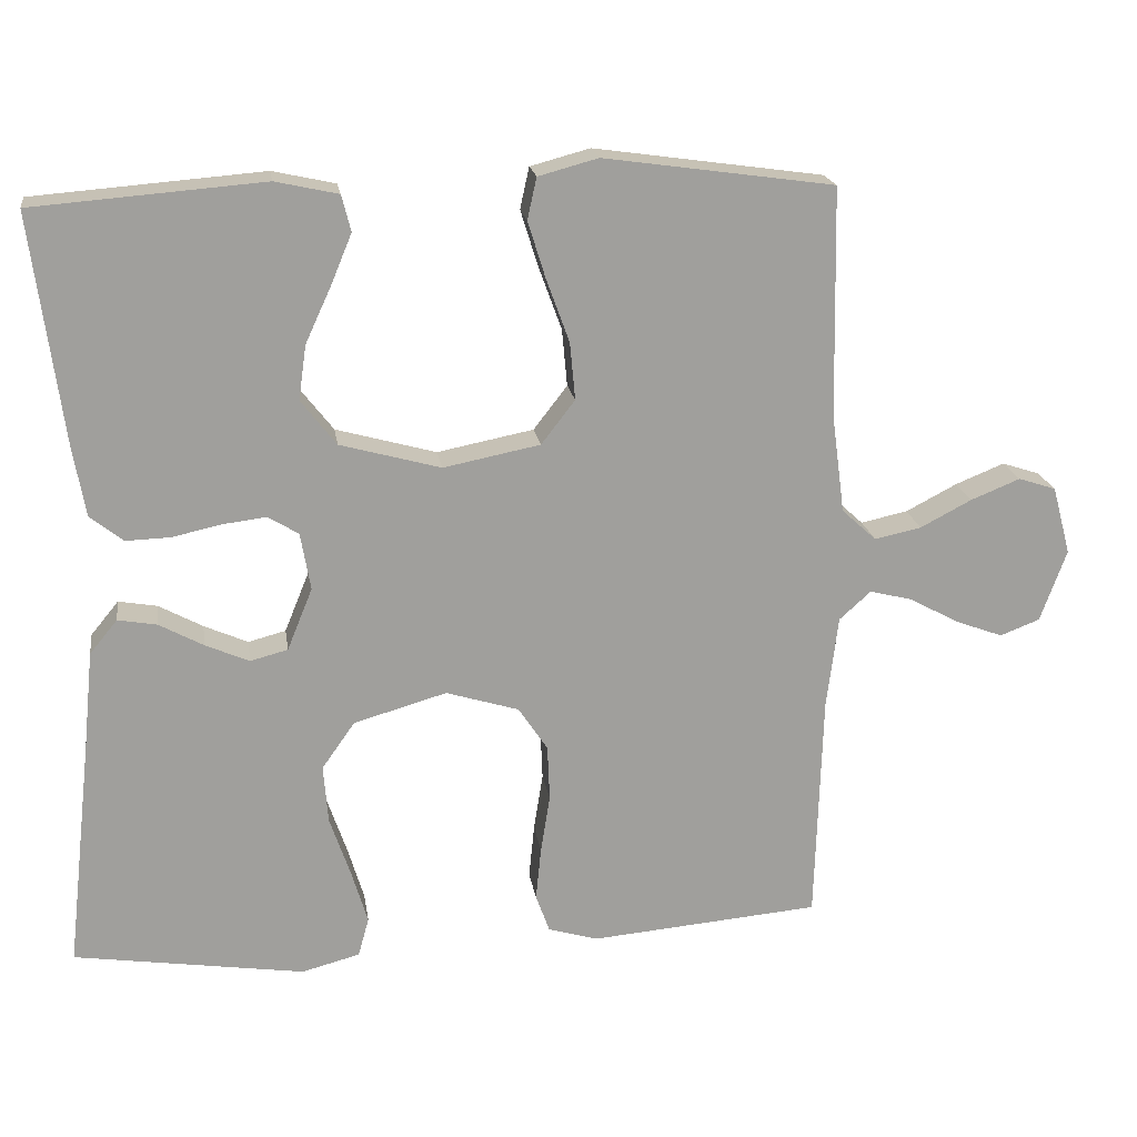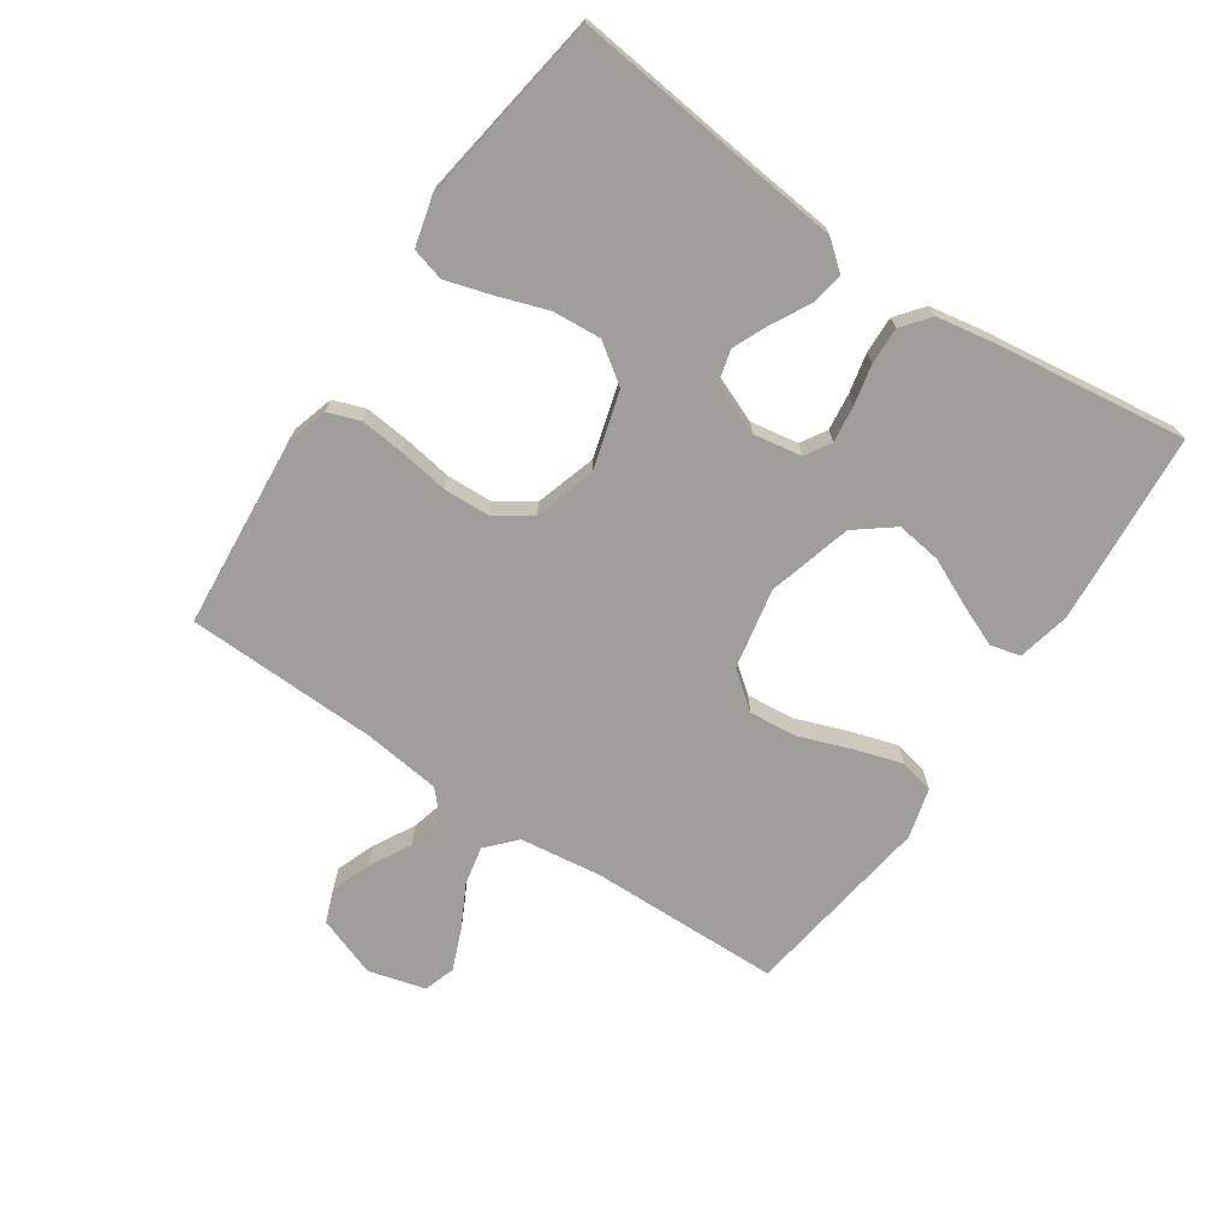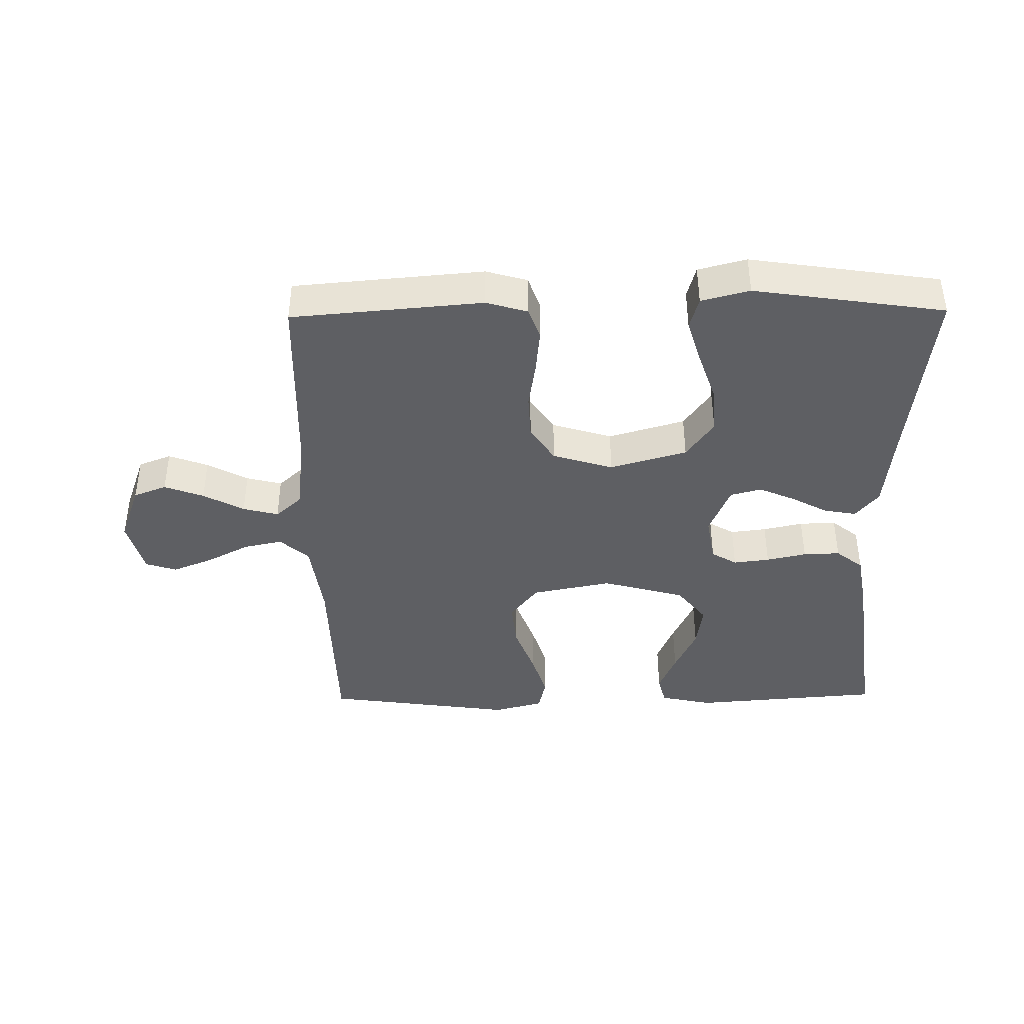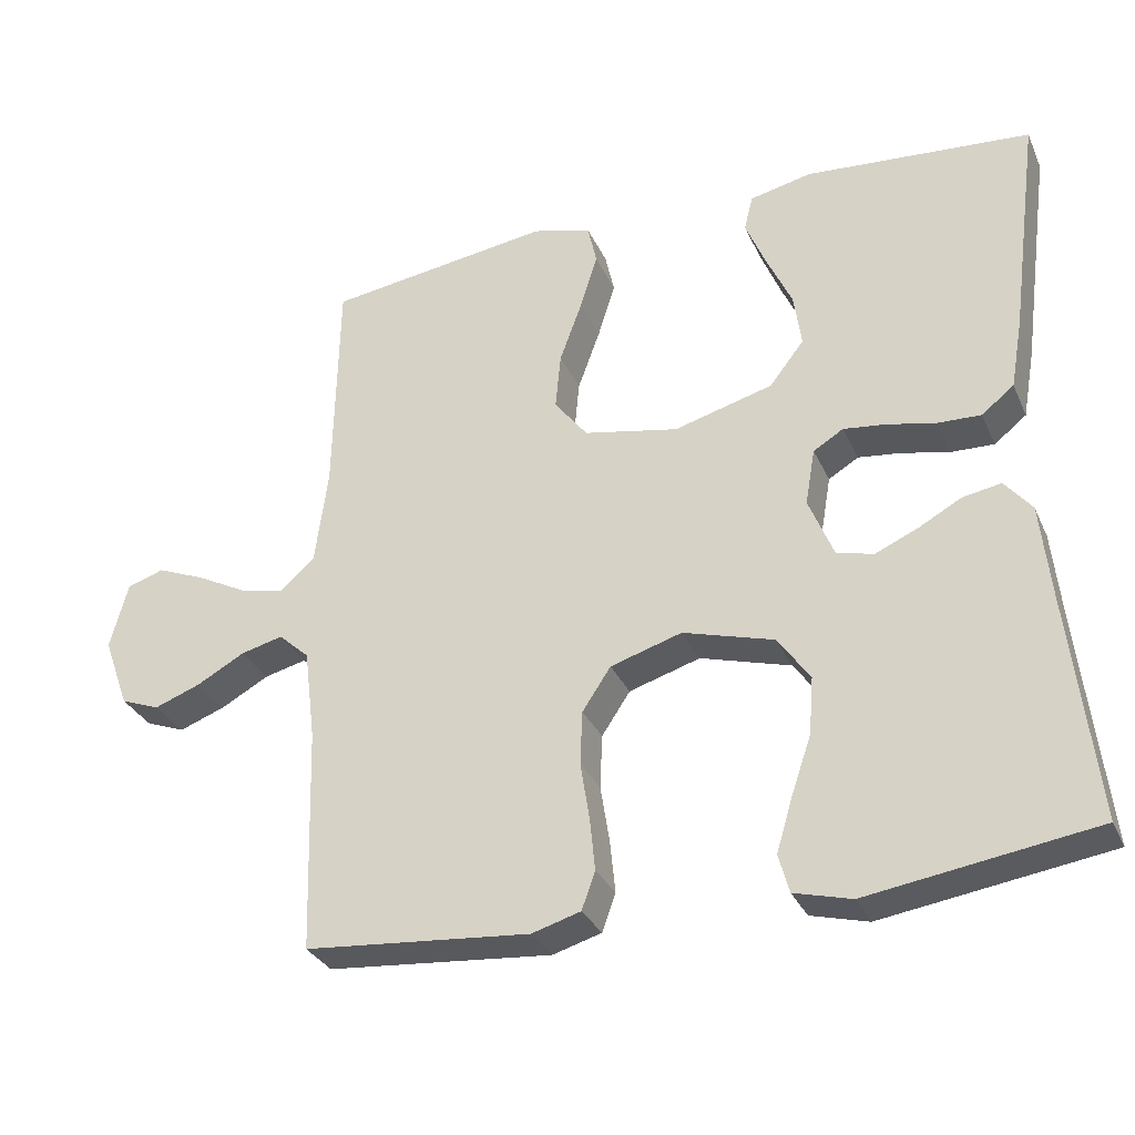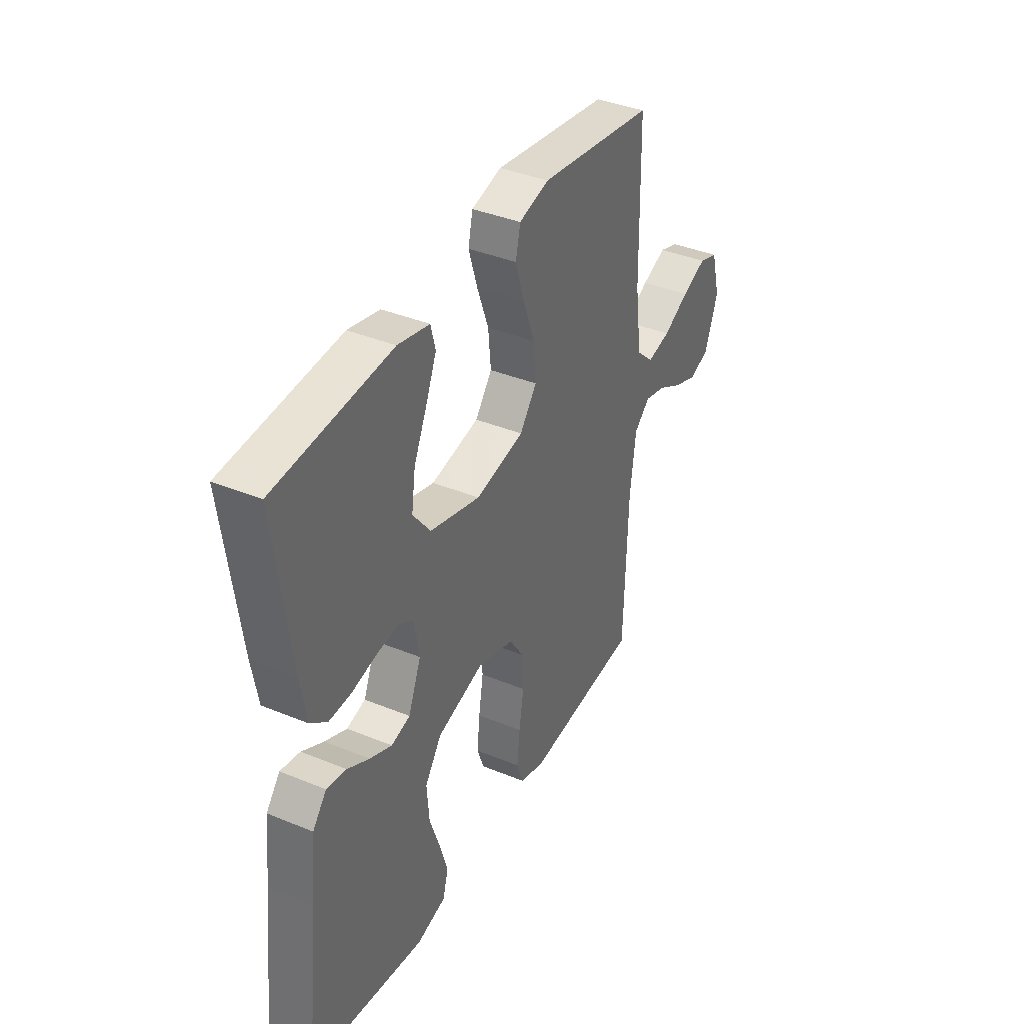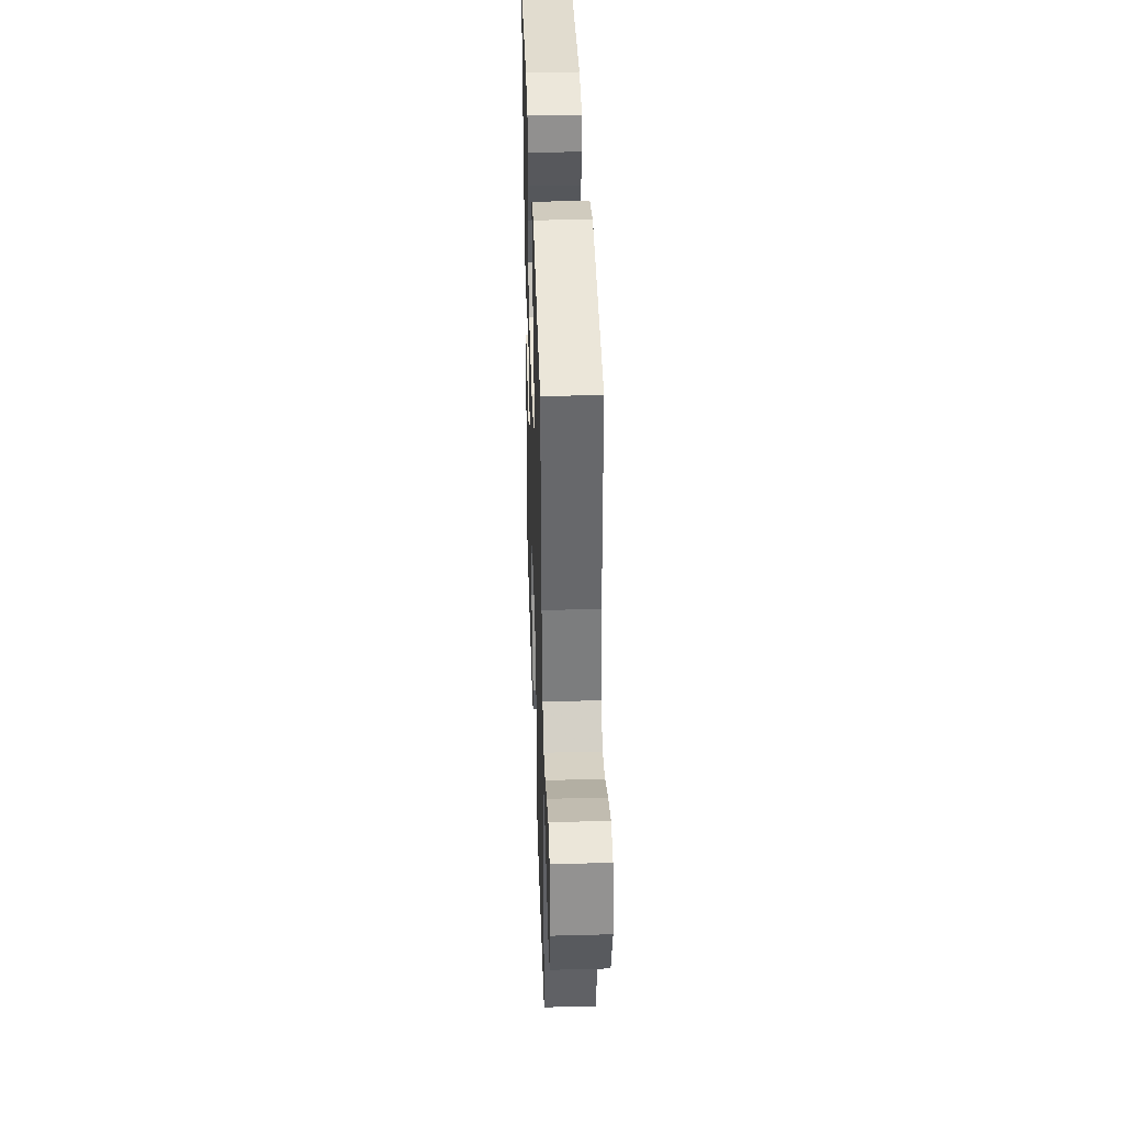
<metadata>
{"format":"obj","ext":"obj","renderer":"f3d","projection":"perspective","resolution":1024,"background":"white","views":[{"elev":19.2,"azim":-8.4,"up":"+Z"},{"elev":-70.8,"azim":-124.1,"up":"+Y"},{"elev":-40.8,"azim":-179.2,"up":"+Y"},{"elev":-31.2,"azim":-158.7,"up":"+Z"},{"elev":38.5,"azim":-62.6,"up":"+Z"},{"elev":38.8,"azim":88.1,"up":"+Z"}]}
</metadata>
<code>
v 0.5 0.07 0.5
v 0.506 0.07 0.2
v 0.523 0.07 0.072
v 0.568 0.07 0.031
v 0.629 0.07 0.044
v 0.696 0.07 0.079
v 0.76 0.07 0.105
v 0.809 0.07 0.089
v 0.833 0.07 0
v 0.799 0.07 -0.094
v 0.747 0.07 -0.114
v 0.685 0.07 -0.091
v 0.621 0.07 -0.056
v 0.565 0.07 -0.042
v 0.524 0.07 -0.079
v 0.509 0.07 -0.2
v 0.5 0.07 -0.5
v 0.2 0.07 -0.526
v 0.135 0.07 -0.507
v 0.117 0.07 -0.457
v 0.124 0.07 -0.387
v 0.136 0.07 -0.311
v 0.133 0.07 -0.239
v 0.095 0.07 -0.182
v 0 0.07 -0.153
v -0.121 0.07 -0.188
v -0.164 0.07 -0.249
v -0.158 0.07 -0.325
v -0.131 0.07 -0.404
v -0.11 0.07 -0.474
v -0.124 0.07 -0.525
v -0.2 0.07 -0.545
v -0.5 0.07 -0.5
v -0.466 0.07 -0.2
v -0.453 0.07 -0.073
v -0.417 0.07 -0.029
v -0.366 0.07 -0.038
v -0.309 0.07 -0.069
v -0.252 0.07 -0.094
v -0.203 0.07 -0.081
v -0.17 0.07 0
v -0.183 0.07 0.075
v -0.223 0.07 0.099
v -0.28 0.07 0.092
v -0.343 0.07 0.078
v -0.401 0.07 0.076
v -0.444 0.07 0.11
v -0.46 0.07 0.2
v -0.5 0.07 0.5
v -0.2 0.07 0.524
v -0.118 0.07 0.506
v -0.106 0.07 0.459
v -0.133 0.07 0.394
v -0.167 0.07 0.32
v -0.177 0.07 0.249
v -0.131 0.07 0.19
v 0 0.07 0.154
v 0.126 0.07 0.179
v 0.17 0.07 0.236
v 0.163 0.07 0.311
v 0.133 0.07 0.393
v 0.11 0.07 0.467
v 0.122 0.07 0.521
v 0.2 0.07 0.542
v 0.5 0 0.5
v 0.506 0 0.2
v 0.523 0 0.072
v 0.568 0 0.031
v 0.629 0 0.044
v 0.696 0 0.079
v 0.76 0 0.105
v 0.809 0 0.089
v 0.833 0 0
v 0.799 0 -0.094
v 0.747 0 -0.114
v 0.685 0 -0.091
v 0.621 0 -0.056
v 0.565 0 -0.042
v 0.524 0 -0.079
v 0.509 0 -0.2
v 0.5 0 -0.5
v 0.2 0 -0.526
v 0.135 0 -0.507
v 0.117 0 -0.457
v 0.124 0 -0.387
v 0.136 0 -0.311
v 0.133 0 -0.239
v 0.095 0 -0.182
v 0 0 -0.153
v -0.121 0 -0.188
v -0.164 0 -0.249
v -0.158 0 -0.325
v -0.131 0 -0.404
v -0.11 0 -0.474
v -0.124 0 -0.525
v -0.2 0 -0.545
v -0.5 0 -0.5
v -0.466 0 -0.2
v -0.453 0 -0.073
v -0.417 0 -0.029
v -0.366 0 -0.038
v -0.309 0 -0.069
v -0.252 0 -0.094
v -0.203 0 -0.081
v -0.17 0 0
v -0.183 0 0.075
v -0.223 0 0.099
v -0.28 0 0.092
v -0.343 0 0.078
v -0.401 0 0.076
v -0.444 0 0.11
v -0.46 0 0.2
v -0.5 0 0.5
v -0.2 0 0.524
v -0.118 0 0.506
v -0.106 0 0.459
v -0.133 0 0.394
v -0.167 0 0.32
v -0.177 0 0.249
v -0.131 0 0.19
v 0 0 0.154
v 0.126 0 0.179
v 0.17 0 0.236
v 0.163 0 0.311
v 0.133 0 0.393
v 0.11 0 0.467
v 0.122 0 0.521
v 0.2 0 0.542
f 64 1 2
f 63 64 2
f 62 63 2
f 61 62 2
f 60 61 2
f 59 60 2 3
f 58 59 3 4
f 57 58 4
f 52 53 54
f 51 52 54
f 50 51 54
f 49 50 54
f 48 49 54
f 47 48 54
f 46 47 54
f 45 46 54
f 44 45 54
f 43 44 54 55
f 42 43 55 56
f 36 37 38
f 35 36 38
f 34 35 38
f 34 38 39
f 33 34 39
f 32 33 39
f 31 32 39
f 30 31 39
f 29 30 39
f 28 29 39
f 27 28 39 40
f 20 21 22
f 19 20 22
f 18 19 22
f 17 18 22
f 16 17 22
f 15 16 22 23
f 14 15 23 24
f 11 12 13
f 10 11 13
f 9 10 13
f 8 9 13
f 7 8 13
f 6 7 13
f 5 6 13
f 4 5 13 14
f 14 24 25
f 4 14 25
f 57 4 25
f 57 25 26
f 56 57 26
f 42 56 26
f 41 42 26
f 26 27 40 41
f 66 65 128
f 66 128 127
f 66 127 126
f 66 126 125
f 66 125 124
f 67 66 124 123
f 68 67 123 122
f 68 122 121
f 118 117 116
f 118 116 115
f 118 115 114
f 118 114 113
f 118 113 112
f 118 112 111
f 118 111 110
f 118 110 109
f 118 109 108
f 119 118 108 107
f 120 119 107 106
f 102 101 100
f 102 100 99
f 102 99 98
f 103 102 98
f 103 98 97
f 103 97 96
f 103 96 95
f 103 95 94
f 103 94 93
f 103 93 92
f 104 103 92 91
f 86 85 84
f 86 84 83
f 86 83 82
f 86 82 81
f 86 81 80
f 87 86 80 79
f 88 87 79 78
f 77 76 75
f 77 75 74
f 77 74 73
f 77 73 72
f 77 72 71
f 77 71 70
f 77 70 69
f 78 77 69 68
f 89 88 78
f 89 78 68
f 89 68 121
f 90 89 121
f 90 121 120
f 90 120 106
f 90 106 105
f 105 104 91 90
f 1 65 66 2
f 2 66 67 3
f 3 67 68 4
f 4 68 69 5
f 5 69 70 6
f 6 70 71 7
f 7 71 72 8
f 8 72 73 9
f 9 73 74 10
f 10 74 75 11
f 11 75 76 12
f 12 76 77 13
f 13 77 78 14
f 14 78 79 15
f 15 79 80 16
f 16 80 81 17
f 17 81 82 18
f 18 82 83 19
f 19 83 84 20
f 20 84 85 21
f 21 85 86 22
f 22 86 87 23
f 23 87 88 24
f 24 88 89 25
f 25 89 90 26
f 26 90 91 27
f 27 91 92 28
f 28 92 93 29
f 29 93 94 30
f 30 94 95 31
f 31 95 96 32
f 32 96 97 33
f 33 97 98 34
f 34 98 99 35
f 35 99 100 36
f 36 100 101 37
f 37 101 102 38
f 38 102 103 39
f 39 103 104 40
f 40 104 105 41
f 41 105 106 42
f 42 106 107 43
f 43 107 108 44
f 44 108 109 45
f 45 109 110 46
f 46 110 111 47
f 47 111 112 48
f 48 112 113 49
f 49 113 114 50
f 50 114 115 51
f 51 115 116 52
f 52 116 117 53
f 53 117 118 54
f 54 118 119 55
f 55 119 120 56
f 56 120 121 57
f 57 121 122 58
f 58 122 123 59
f 59 123 124 60
f 60 124 125 61
f 61 125 126 62
f 62 126 127 63
f 63 127 128 64
f 64 128 65 1

</code>
